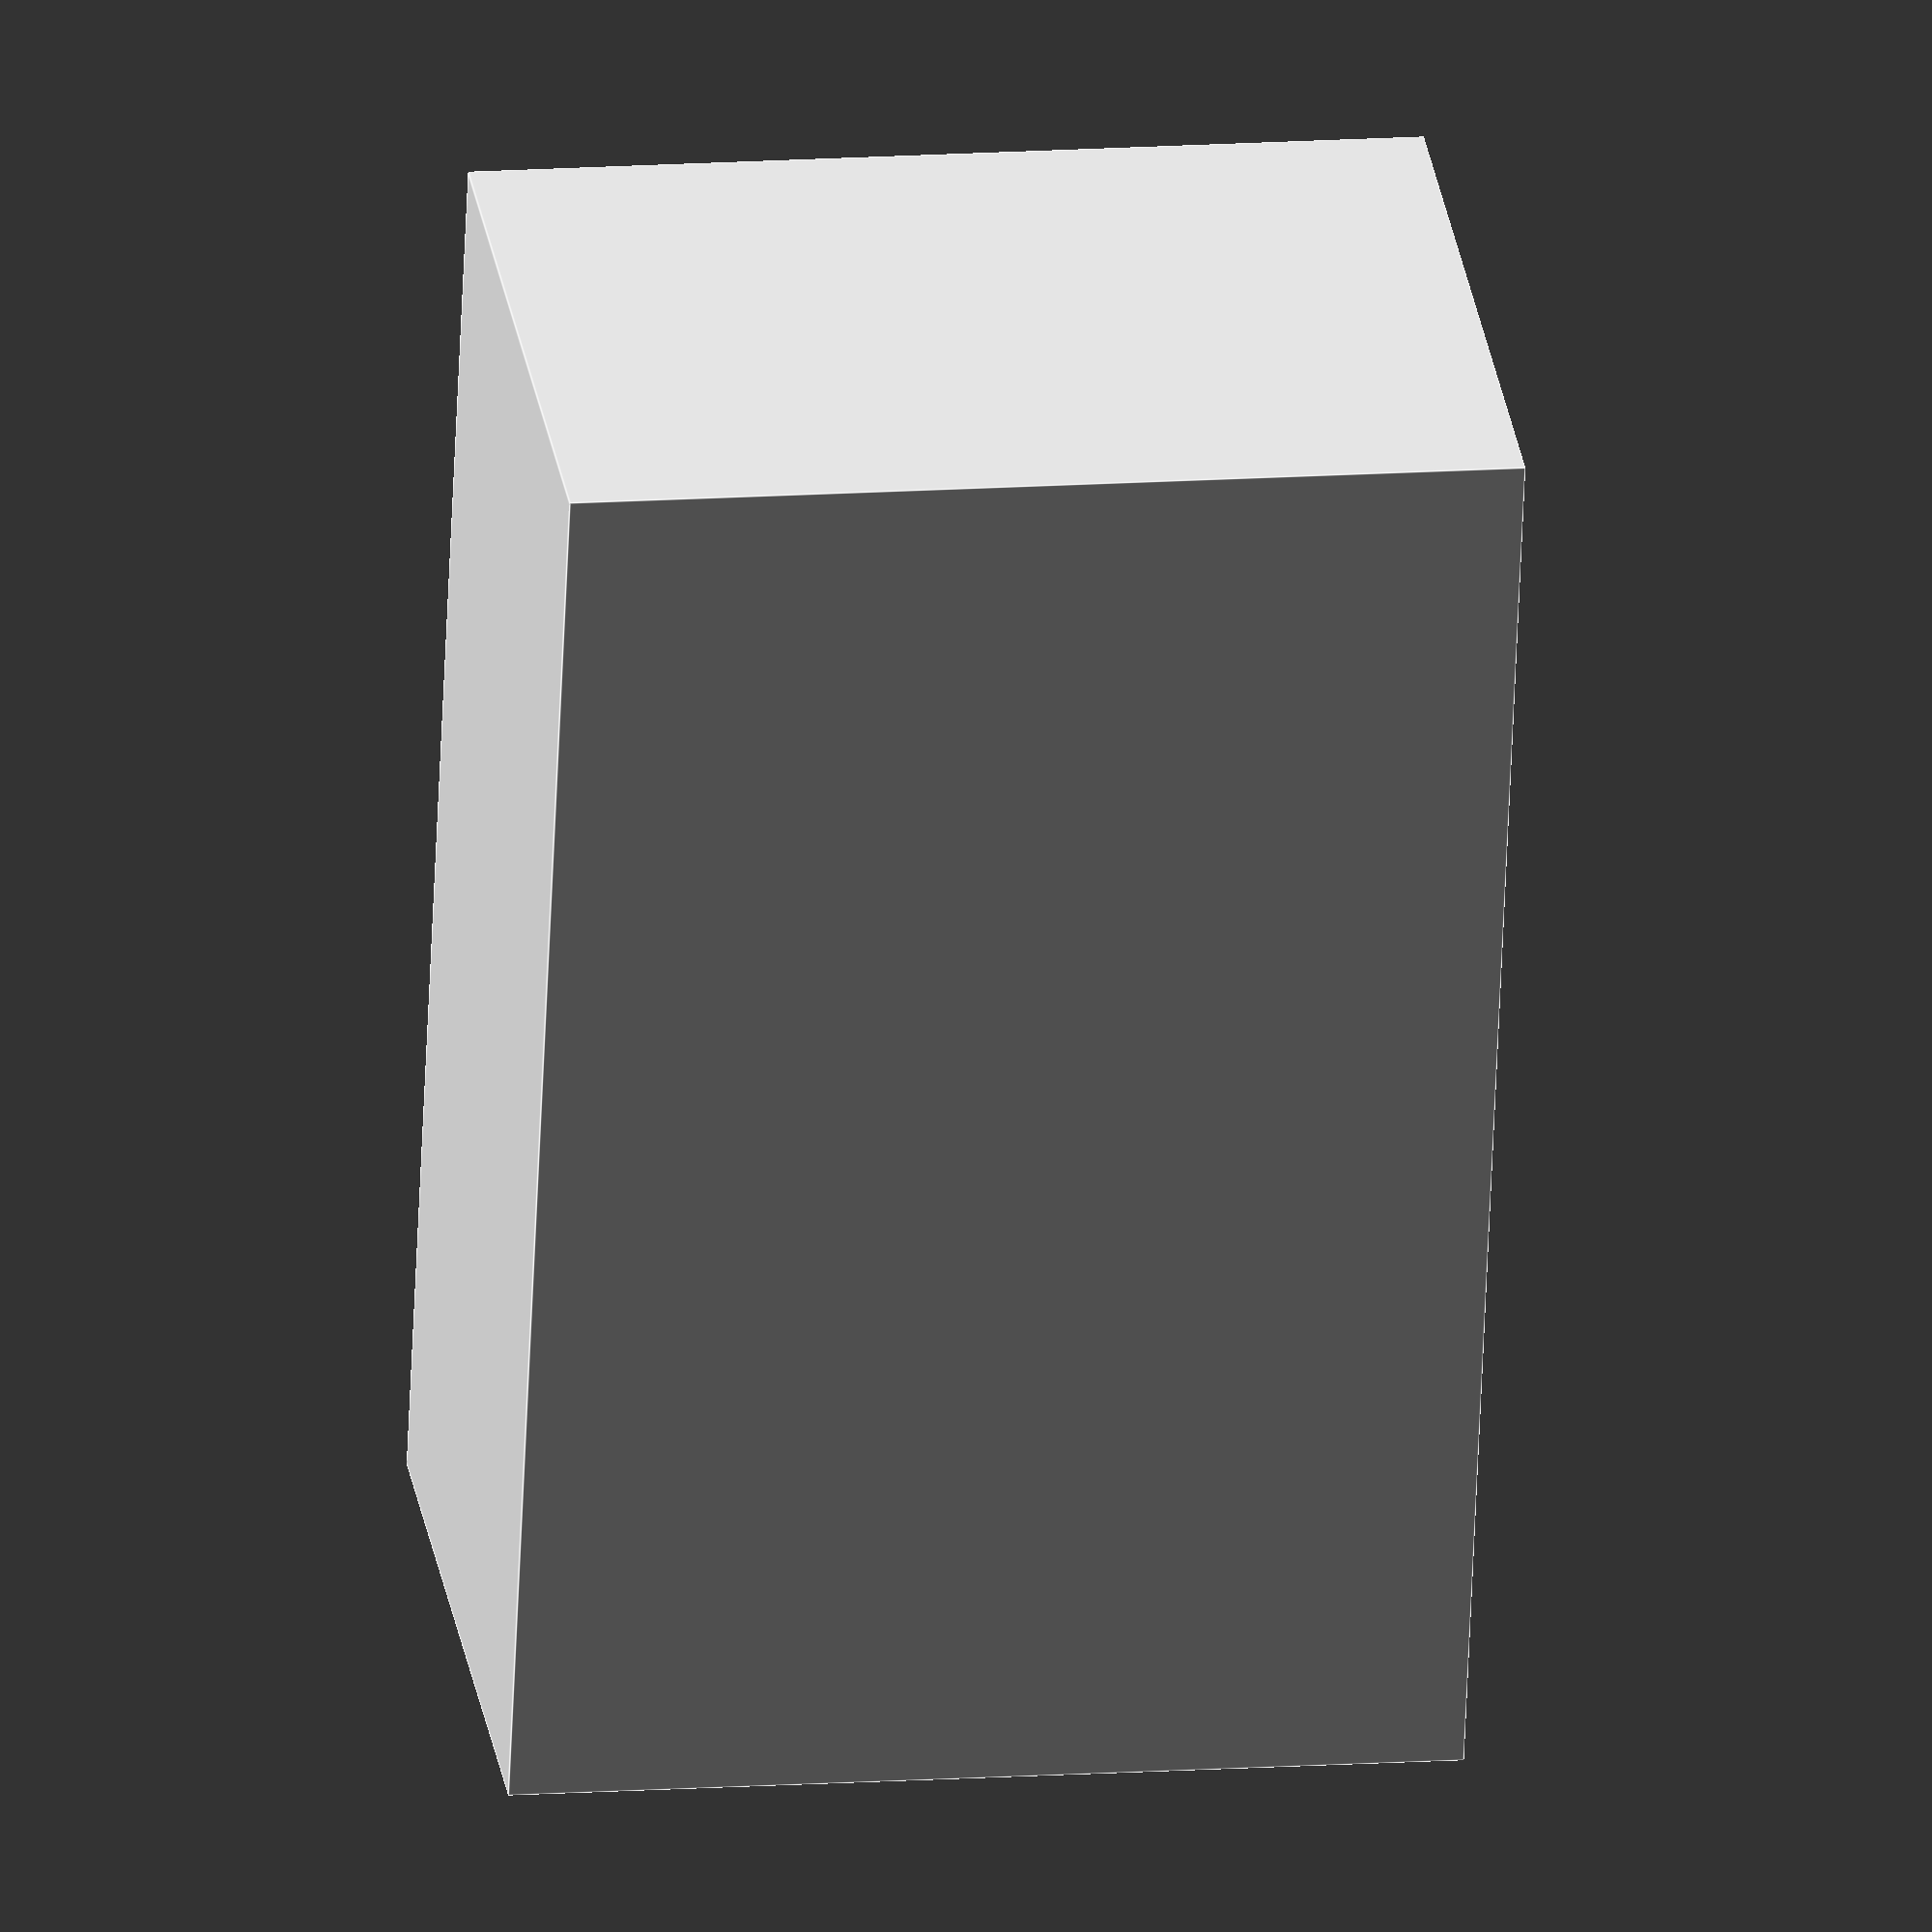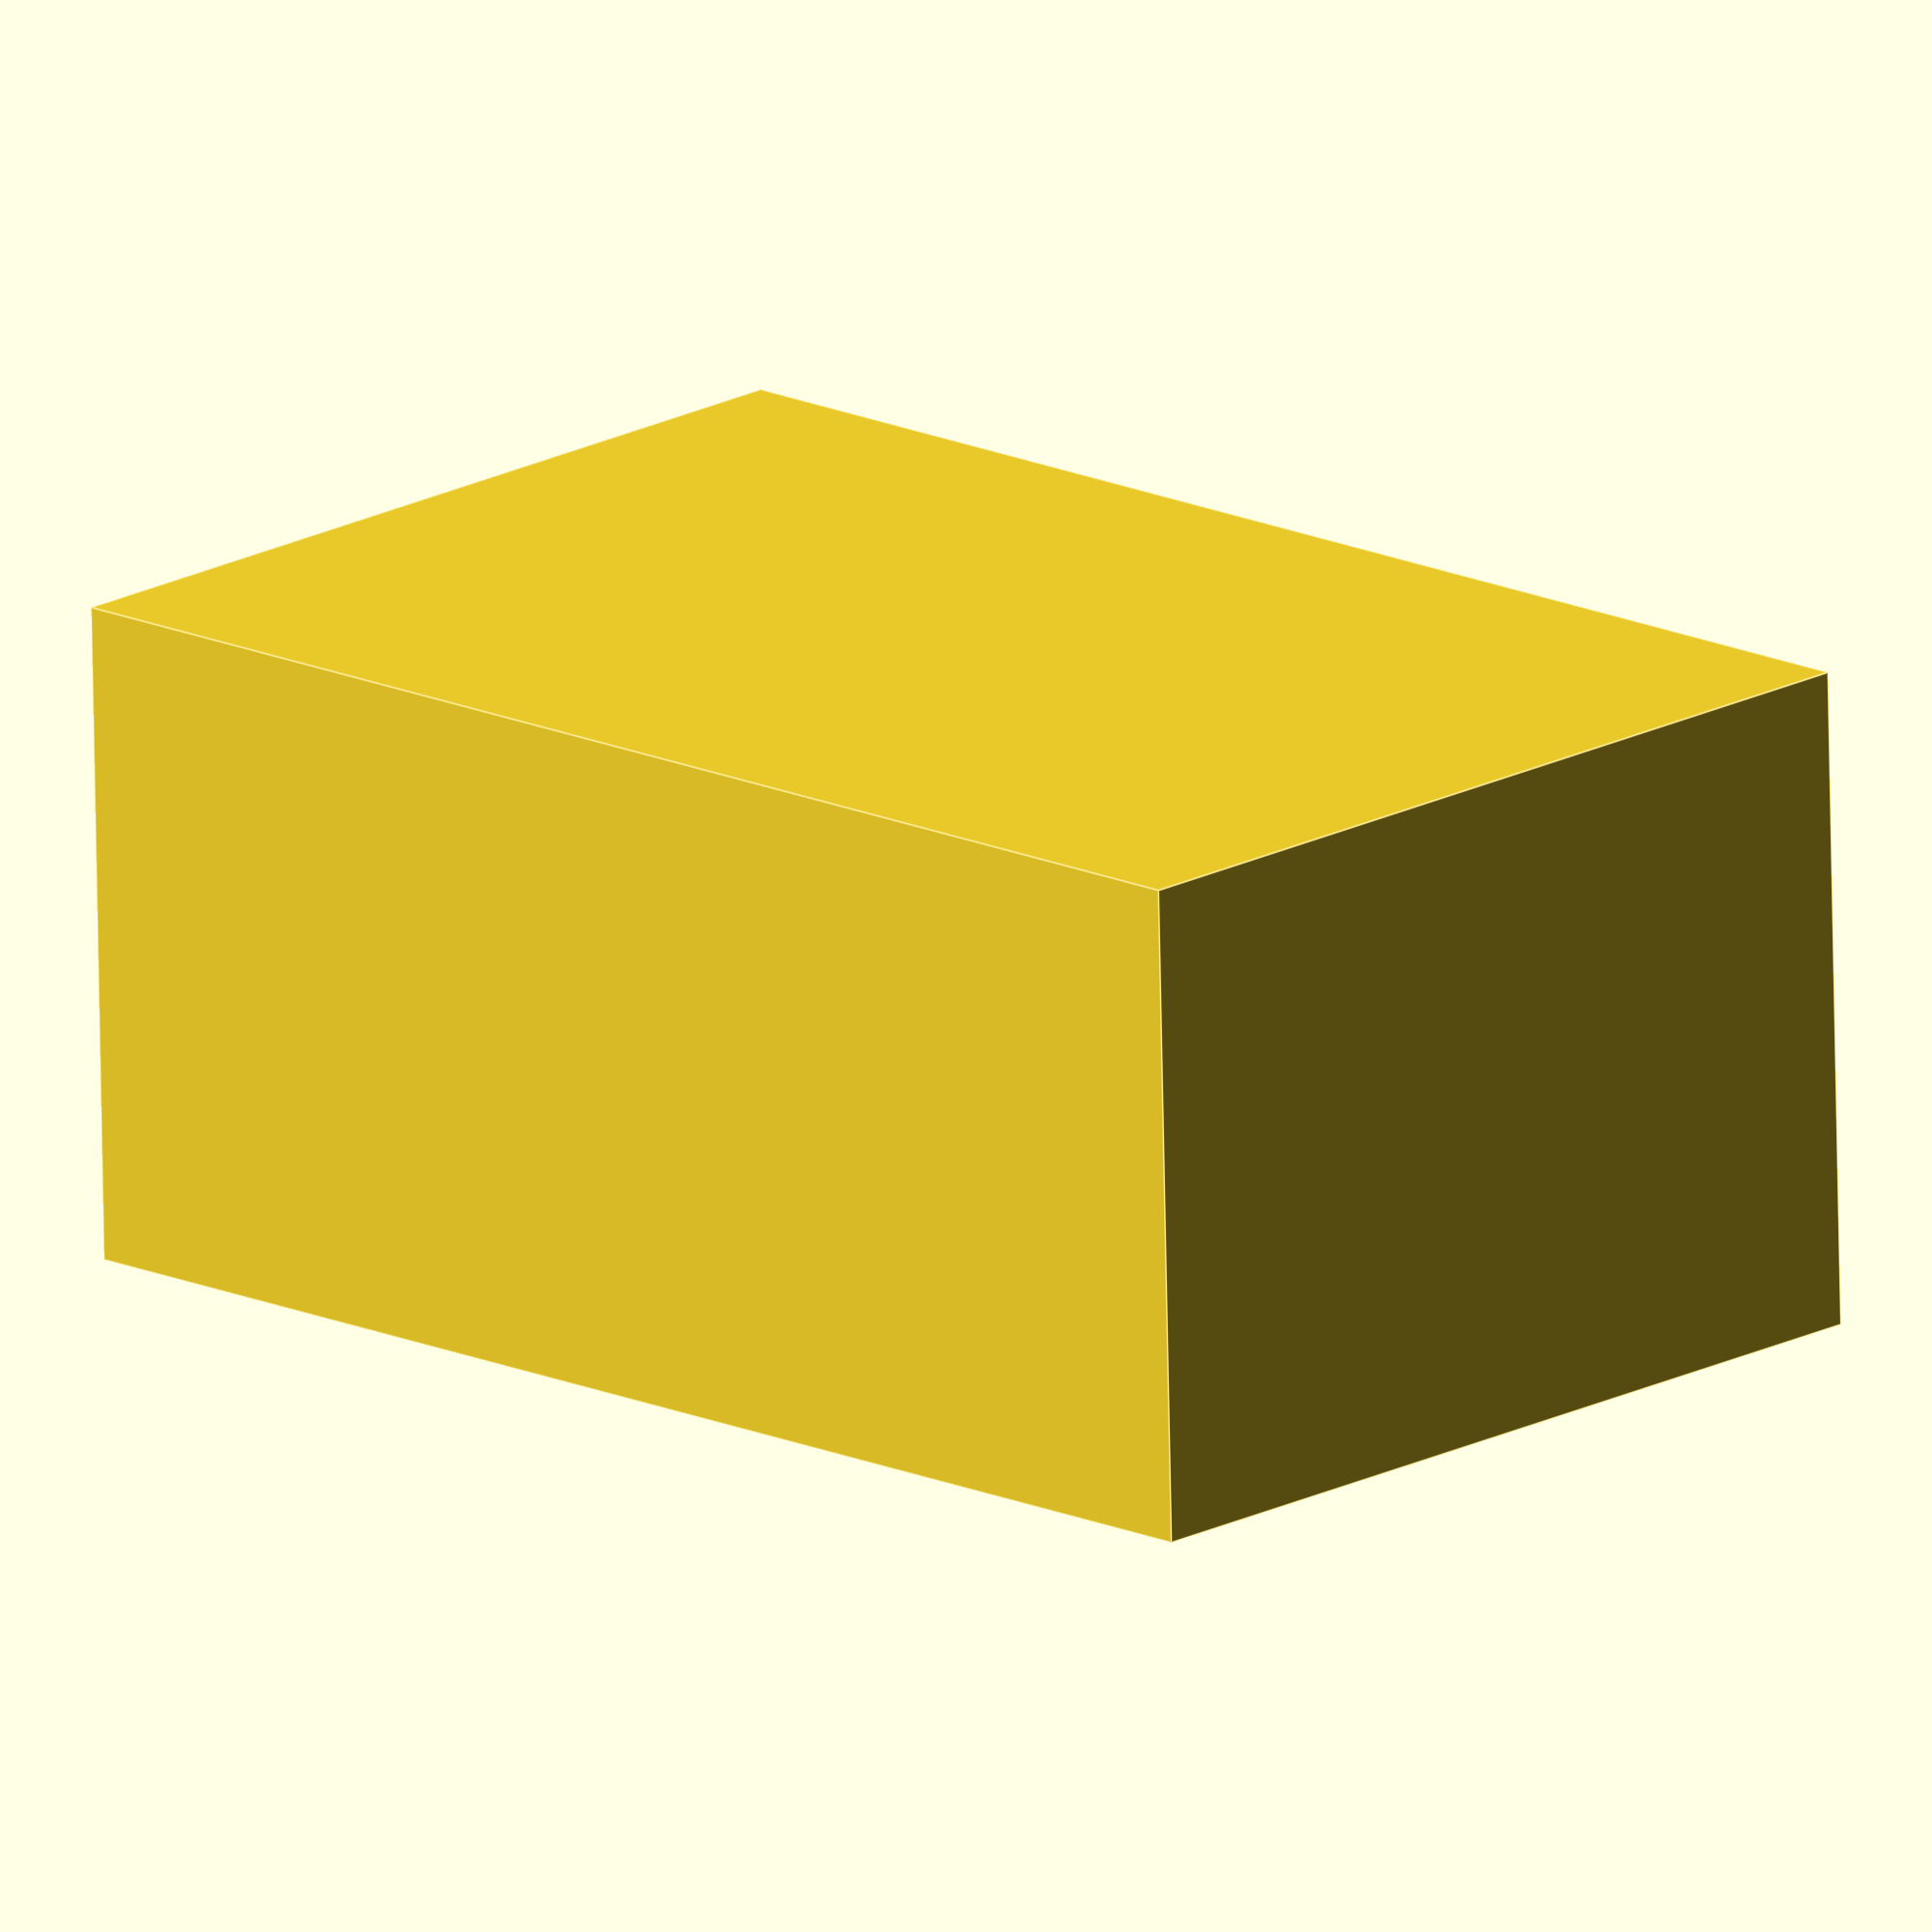
<openscad>
module box_container(size, thickness){
  translate([0,0,size[2]/2+thickness])
  difference(){
    cube([size[0]+2*thickness, size[1]+2*thickness, size[2]+2*thickness], center = true);
    translate([0,0,thickness*2])
    cube(size, center = true);
  }


}

//box_container([1,5,1.5], 0.5);
$fn = 16;

module servo(){
  thickness = 0.1;
  servo_base = [2, 1, 1.5+thickness];
  screw_offset = 0.15;
  screw_radius = 0.05;
  screw_depth = 0.25;
  servo_base_box = [servo_base[0]+screw_radius*2+screw_offset*2+thickness*2, servo_base[1]+thickness*2, servo_base[2]+thickness*1];

  difference(){
    translate([0,0,-thickness/2])
    cube(servo_base_box, center = true);
    translate([0,0,thickness/2])
    cube(servo_base, center = true);
    
    translate([(screw_offset+servo_base[0]/2),0,servo_base[2]/2])
    cylinder(screw_depth*2, screw_radius, screw_radius, center = true);

    translate([-(screw_offset+servo_base[0]/2),0,servo_base[2]/2])
    cylinder(screw_depth*2, screw_radius, screw_radius, center = true);

  }
  //cube(servo_base, center = true);  

  
}

servo();

//Add ramps for bottom
//add hole on one side for wire
//add support for multiple screwholes
//make top variables attributes
</openscad>
<views>
elev=166.4 azim=254.4 roll=278.9 proj=o view=edges
elev=161.8 azim=1.5 roll=316.2 proj=o view=edges
</views>
